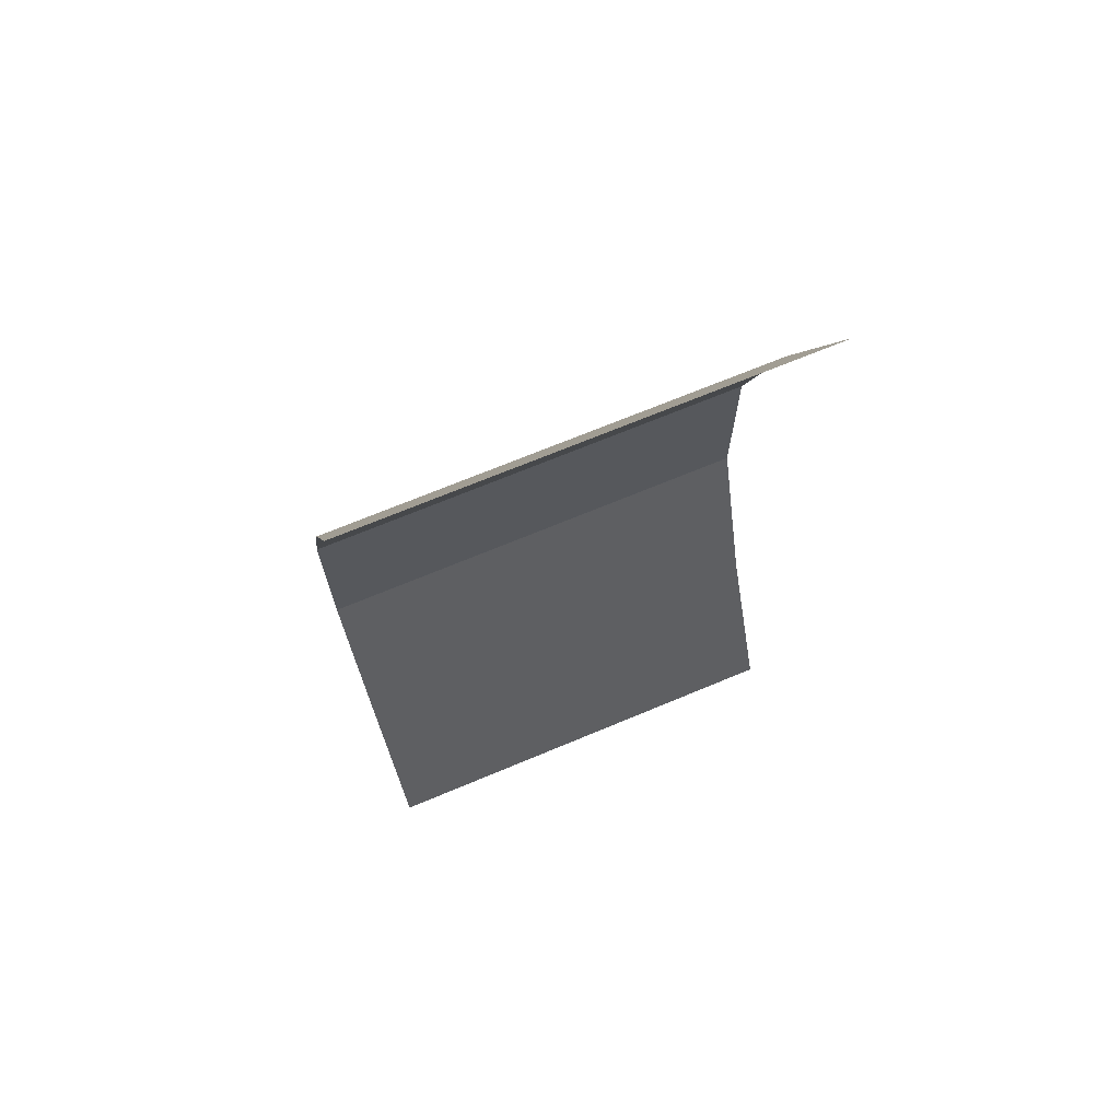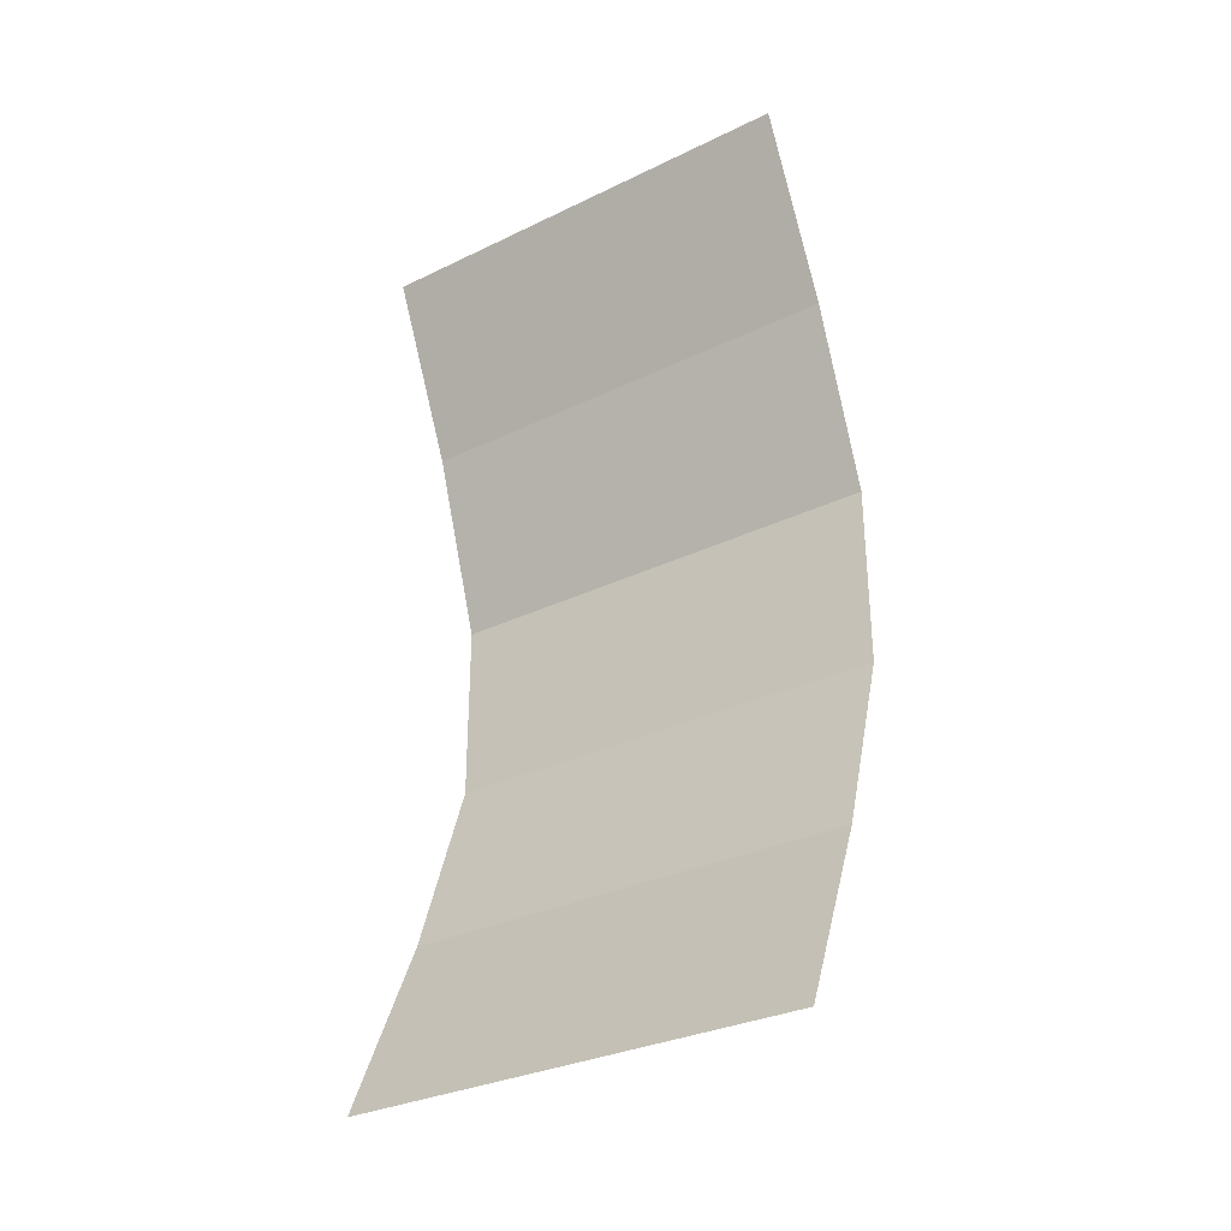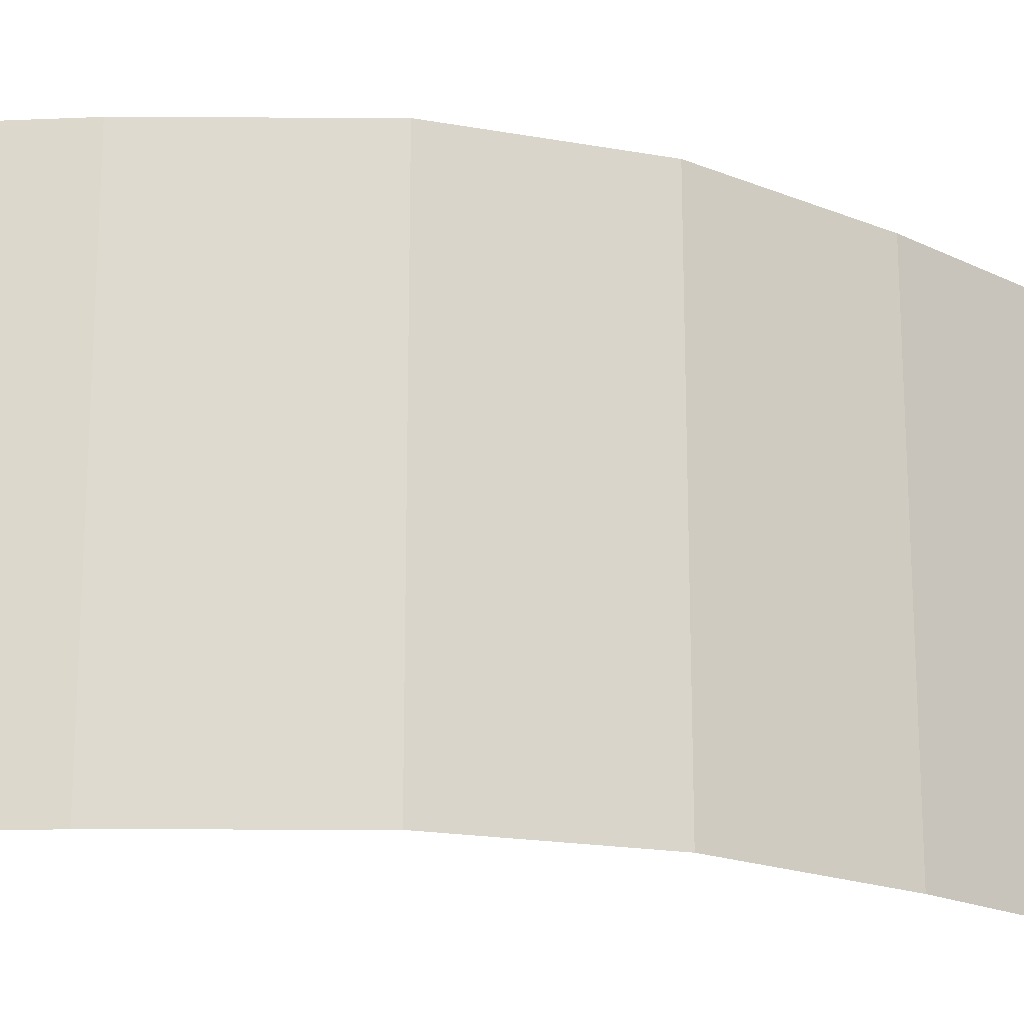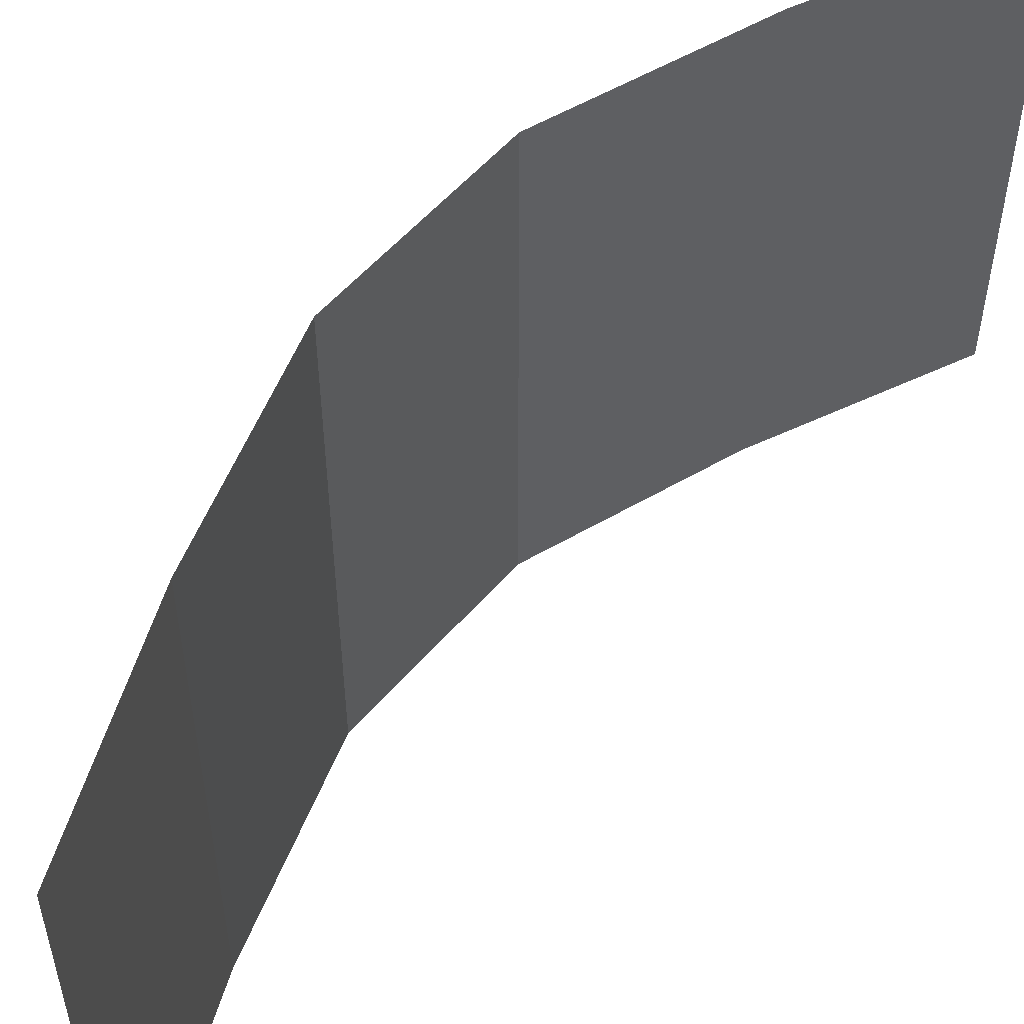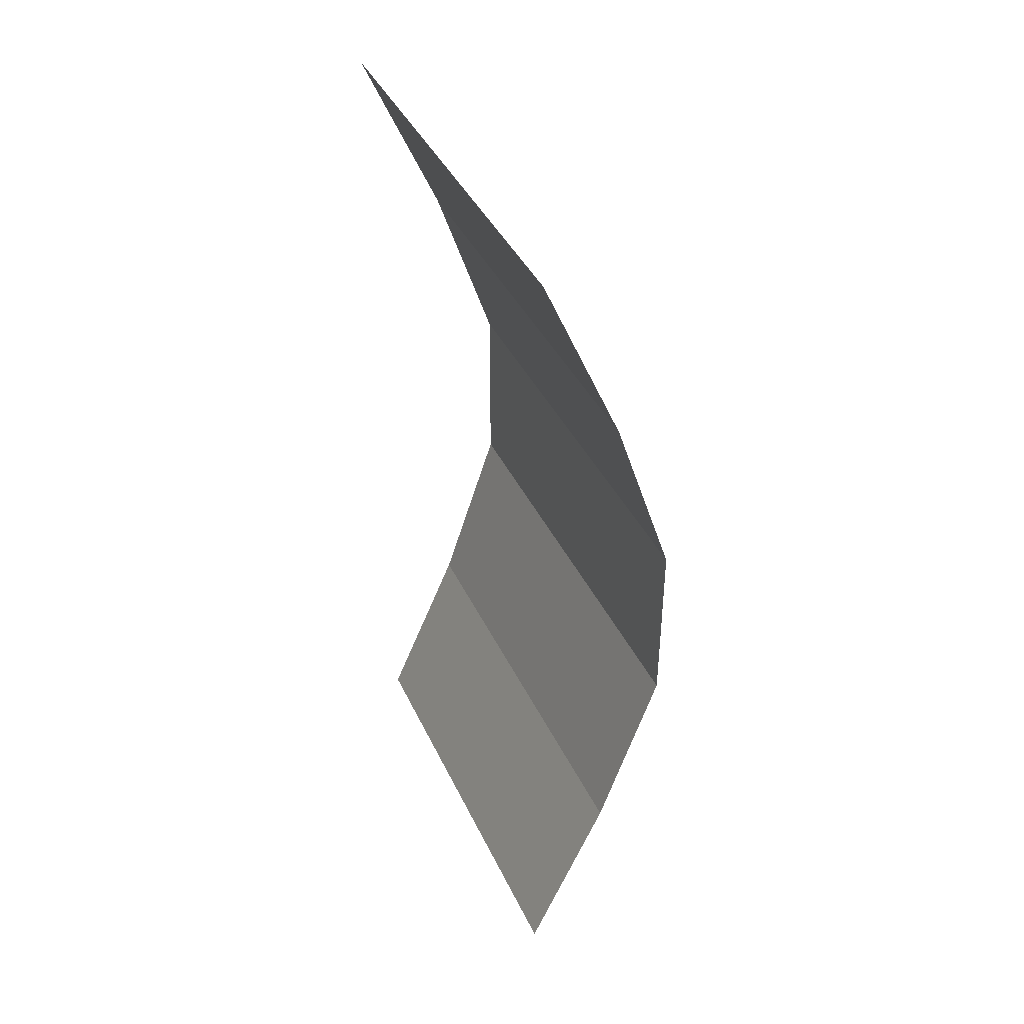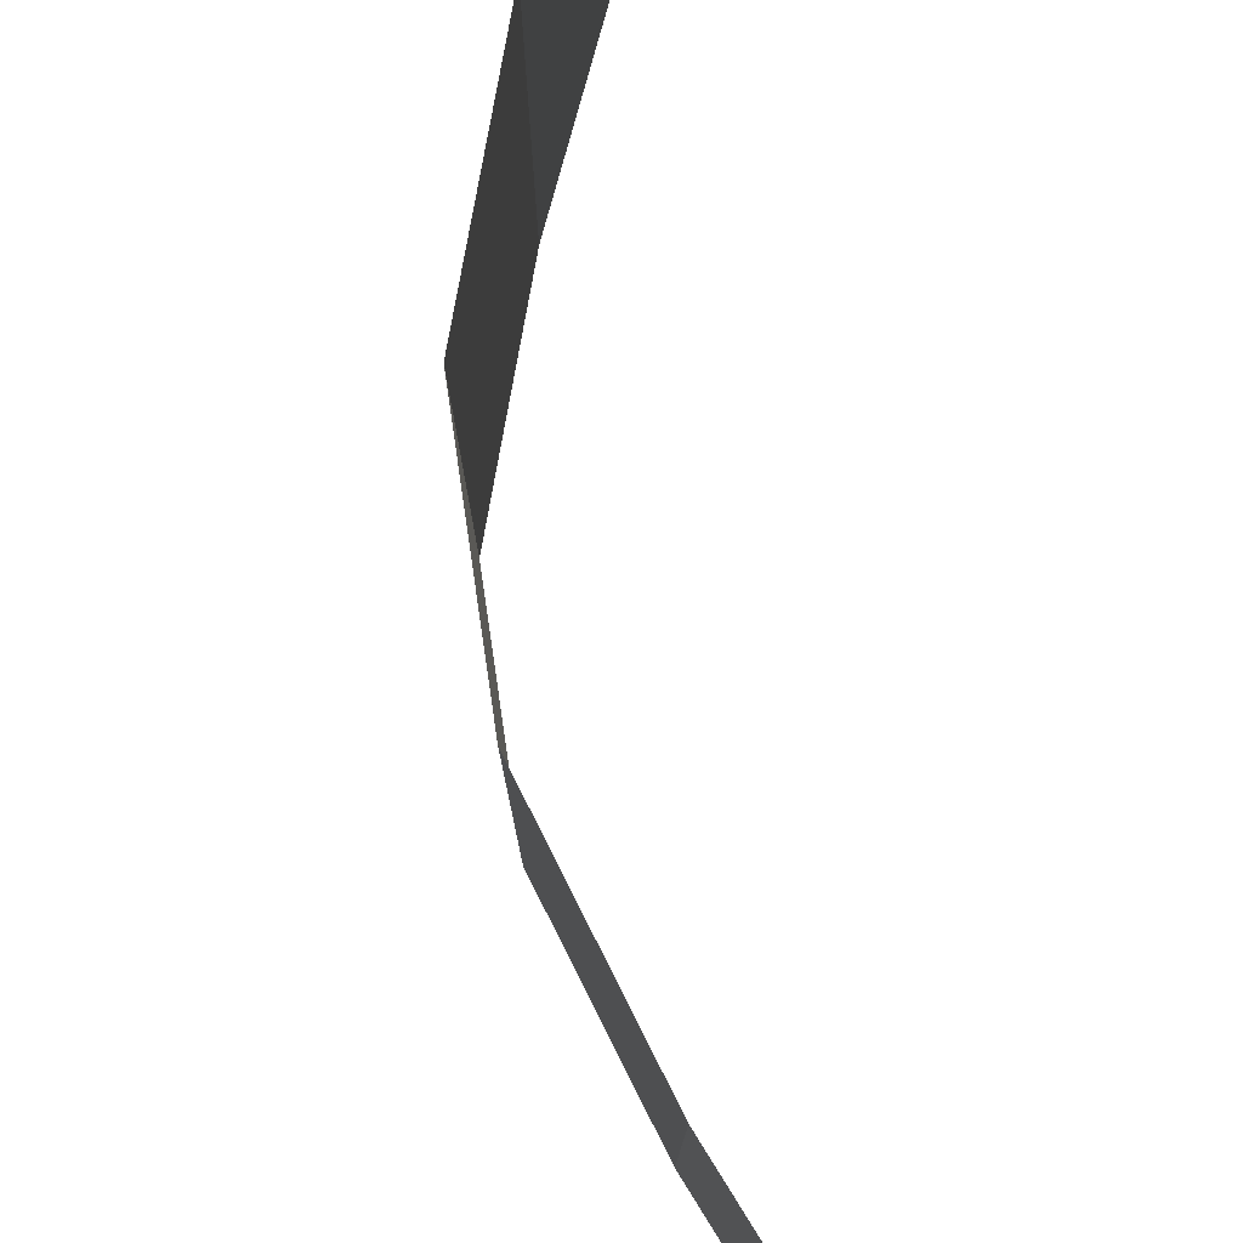
<metadata>
{"format":"obj","ext":"obj","renderer":"f3d","projection":"perspective","resolution":1024,"background":"white","views":[{"elev":69.7,"azim":67.3,"up":"+Z"},{"elev":-31.4,"azim":124.5,"up":"+Z"},{"elev":-19.0,"azim":-109.0,"up":"+Y"},{"elev":54.8,"azim":39.8,"up":"+Y"},{"elev":40.6,"azim":156.4,"up":"+Z"},{"elev":79.4,"azim":-8.3,"up":"+Y"}]}
</metadata>
<code>
o InfoAR
g Plane
v 0 0 0
v -0.08758 -1.346e-16 0.2
v 1.192e-08 0.1 0
v -0.08758 0.1 0.2
v -0.08758 -1.346e-16 0.2
v -0.1545 -1.49e-08 0.4
v -0.08758 0.1 0.2
v -0.1545 0.1 0.4
v -0.1545 -1.49e-08 0.4
v -0.1545 -1.49e-08 0.6
v -0.1545 0.1 0.4
v -0.1545 0.1 0.6
v -0.1545 -1.49e-08 0.6
v -0.08758 -1.346e-16 0.8
v -0.1545 0.1 0.6
v -0.08758 0.1 0.8
v -0.08758 -1.346e-16 0.8
v 0 0 1
v -0.08758 0.1 0.8
v 1.192e-08 0.1 1
v 1.192e-08 0.1 0
v -0.08758 0.1 0.2
v 2.384e-08 0.2 0
v -0.08758 0.2 0.2
v -0.08758 0.1 0.2
v -0.1545 0.1 0.4
v -0.08758 0.2 0.2
v -0.1545 0.2 0.4
v -0.1545 0.1 0.4
v -0.1545 0.1 0.6
v -0.1545 0.2 0.4
v -0.1545 0.2 0.6
v -0.1545 0.1 0.6
v -0.08758 0.1 0.8
v -0.1545 0.2 0.6
v -0.08758 0.2 0.8
v -0.08758 0.1 0.8
v 1.192e-08 0.1 1
v -0.08758 0.2 0.8
v 2.384e-08 0.2 1
v 2.384e-08 0.2 0
v -0.08758 0.2 0.2
v 3.576e-08 0.3 0
v -0.08758 0.3 0.2
v -0.08758 0.2 0.2
v -0.1545 0.2 0.4
v -0.08758 0.3 0.2
v -0.1545 0.3 0.4
v -0.1545 0.2 0.4
v -0.1545 0.2 0.6
v -0.1545 0.3 0.4
v -0.1545 0.3 0.6
v -0.1545 0.2 0.6
v -0.08758 0.2 0.8
v -0.1545 0.3 0.6
v -0.08758 0.3 0.8
v -0.08758 0.2 0.8
v 2.384e-08 0.2 1
v -0.08758 0.3 0.8
v 3.576e-08 0.3 1
v 3.576e-08 0.3 0
v -0.08758 0.3 0.2
v 4.768e-08 0.4 0
v -0.08758 0.4 0.2
v -0.08758 0.3 0.2
v -0.1545 0.3 0.4
v -0.08758 0.4 0.2
v -0.1545 0.4 0.4
v -0.1545 0.3 0.4
v -0.1545 0.3 0.6
v -0.1545 0.4 0.4
v -0.1545 0.4 0.6
v -0.1545 0.3 0.6
v -0.08758 0.3 0.8
v -0.1545 0.4 0.6
v -0.08758 0.4 0.8
v -0.08758 0.3 0.8
v 3.576e-08 0.3 1
v -0.08758 0.4 0.8
v 4.768e-08 0.4 1
v 4.768e-08 0.4 0
v -0.08758 0.4 0.2
v 5.96e-08 0.5 0
v -0.08758 0.5 0.2
v -0.08758 0.4 0.2
v -0.1545 0.4 0.4
v -0.08758 0.5 0.2
v -0.1545 0.5 0.4
v -0.1545 0.4 0.4
v -0.1545 0.4 0.6
v -0.1545 0.5 0.4
v -0.1545 0.5 0.6
v -0.1545 0.4 0.6
v -0.08758 0.4 0.8
v -0.1545 0.5 0.6
v -0.08758 0.5 0.8
v -0.08758 0.4 0.8
v 4.768e-08 0.4 1
v -0.08758 0.5 0.8
v 5.96e-08 0.5 1
g Plane
f 3 4 2 1
f 7 8 6 5
f 11 12 10 9
f 15 16 14 13
f 19 20 18 17
f 23 24 22 21
f 27 28 26 25
f 31 32 30 29
f 35 36 34 33
f 39 40 38 37
f 43 44 42 41
f 47 48 46 45
f 51 52 50 49
f 55 56 54 53
f 59 60 58 57
f 63 64 62 61
f 67 68 66 65
f 71 72 70 69
f 75 76 74 73
f 79 80 78 77
f 83 84 82 81
f 87 88 86 85
f 91 92 90 89
f 95 96 94 93
f 99 100 98 97

</code>
